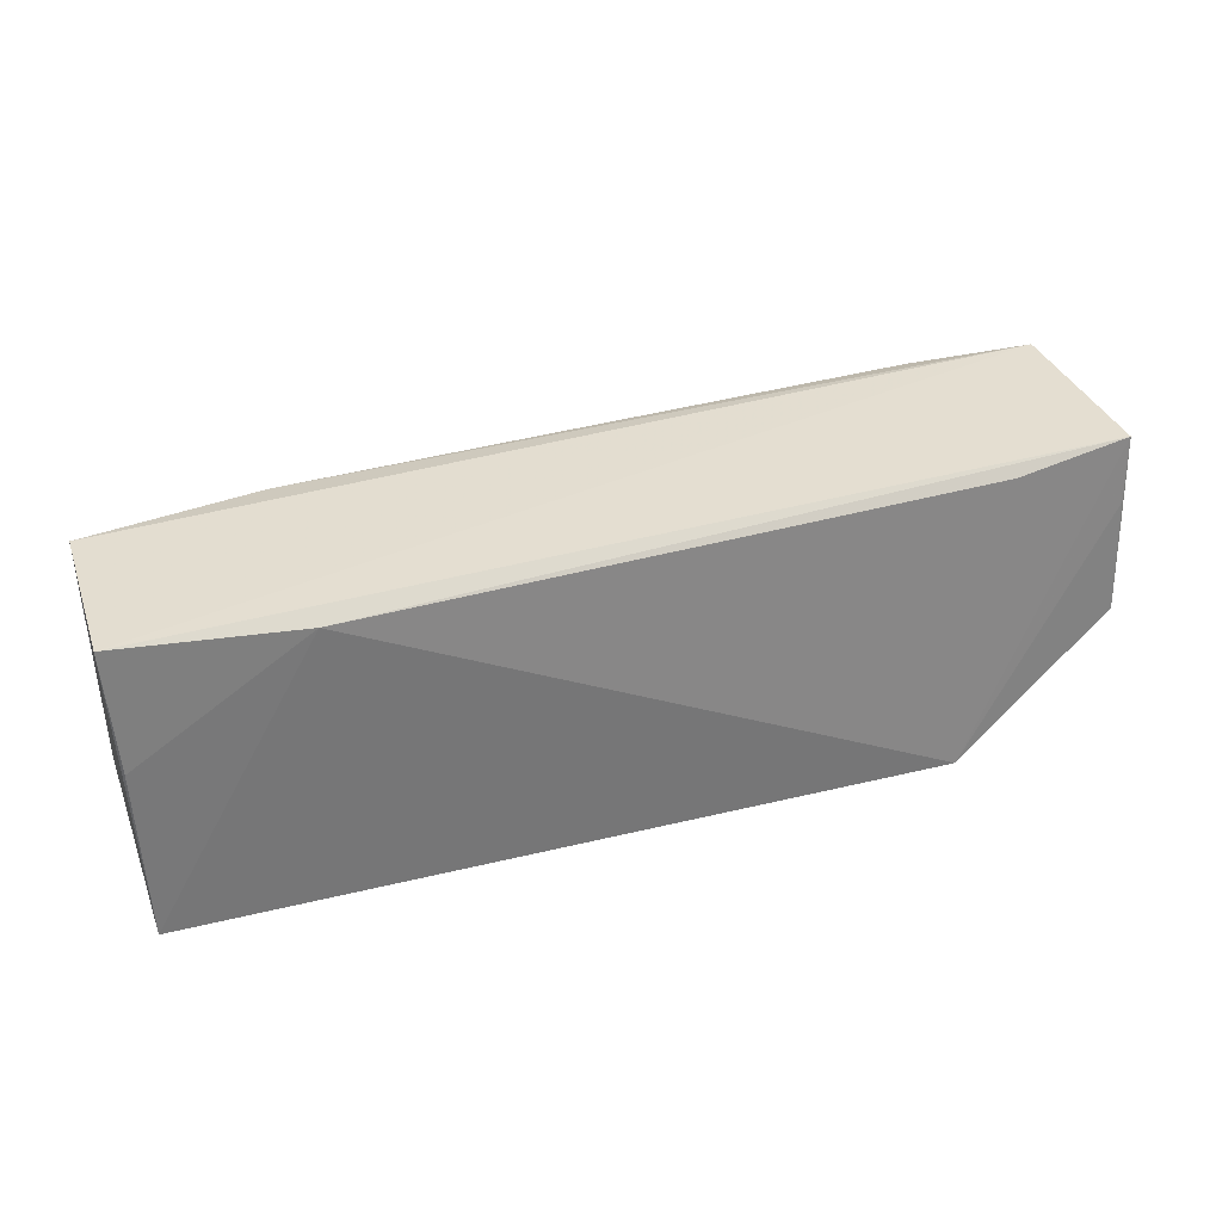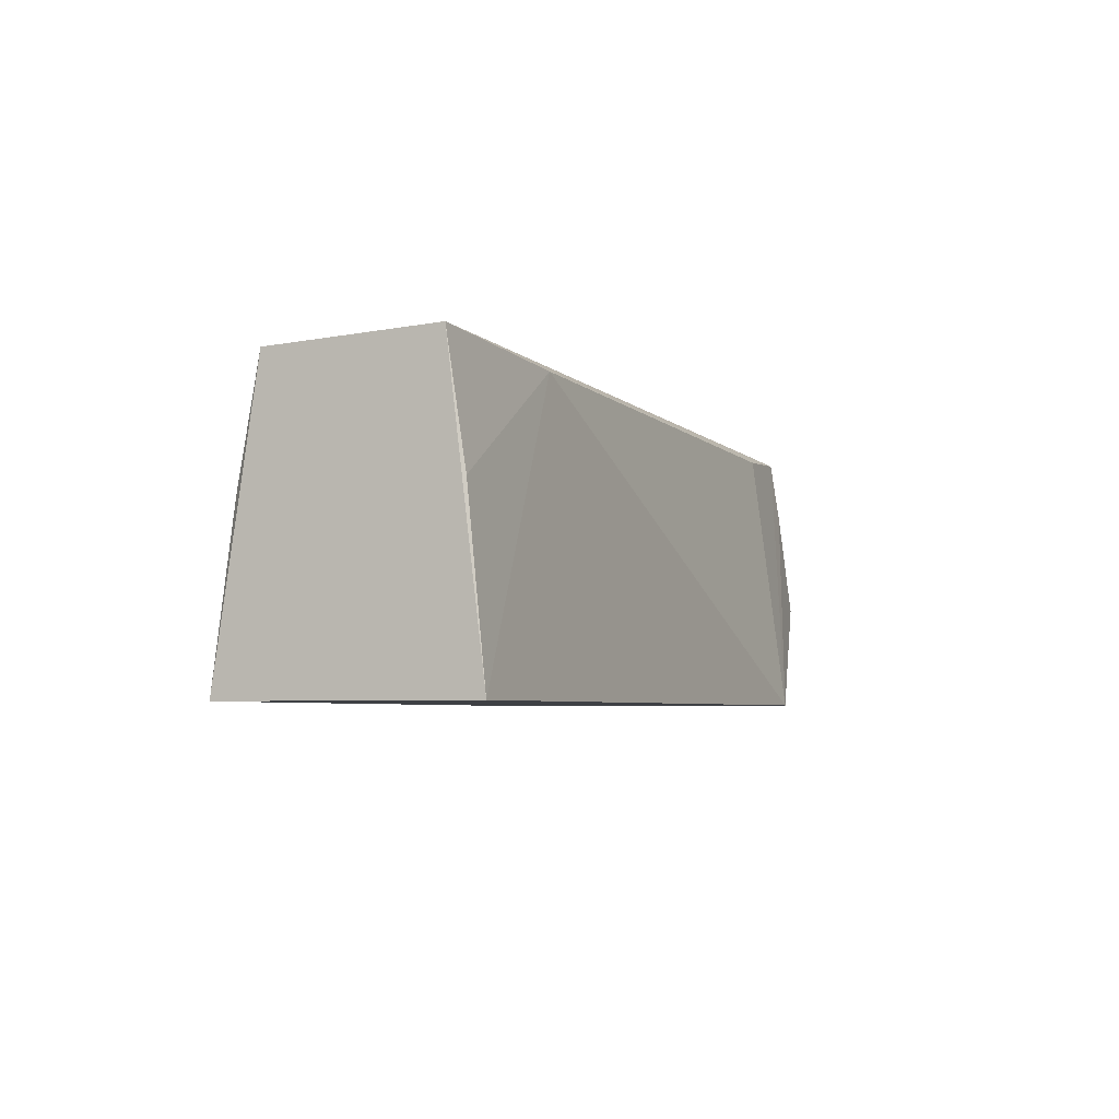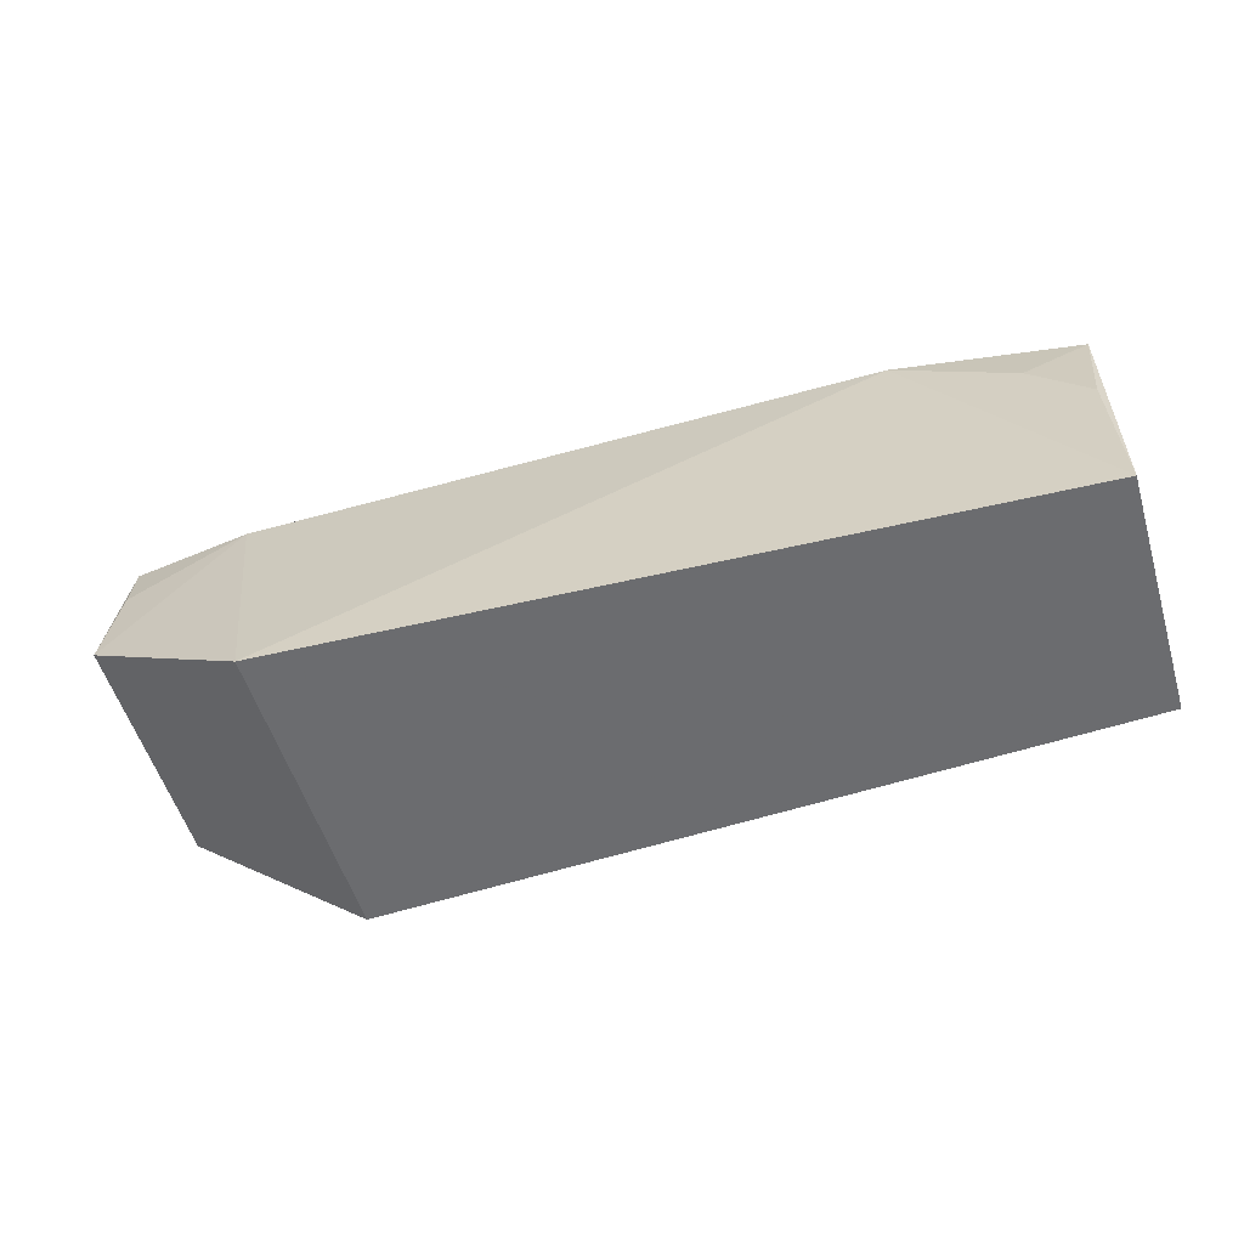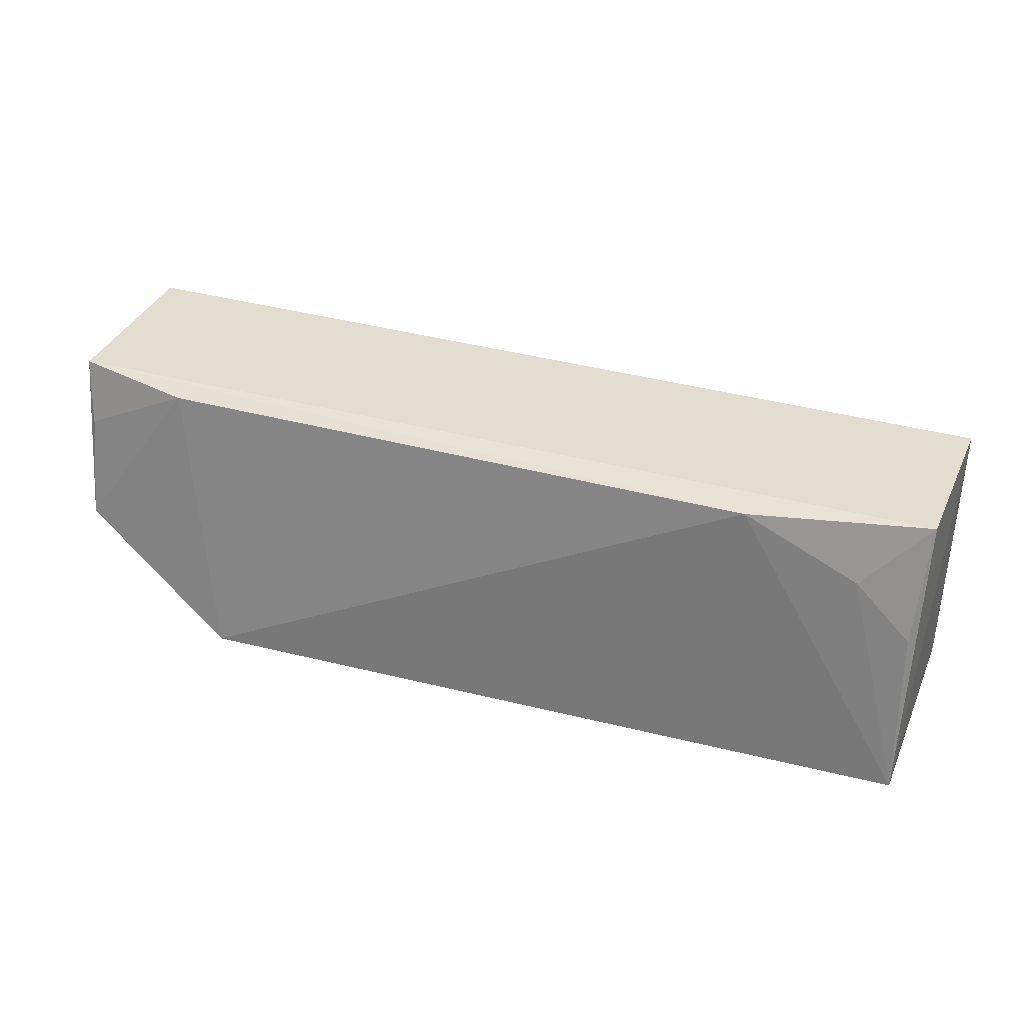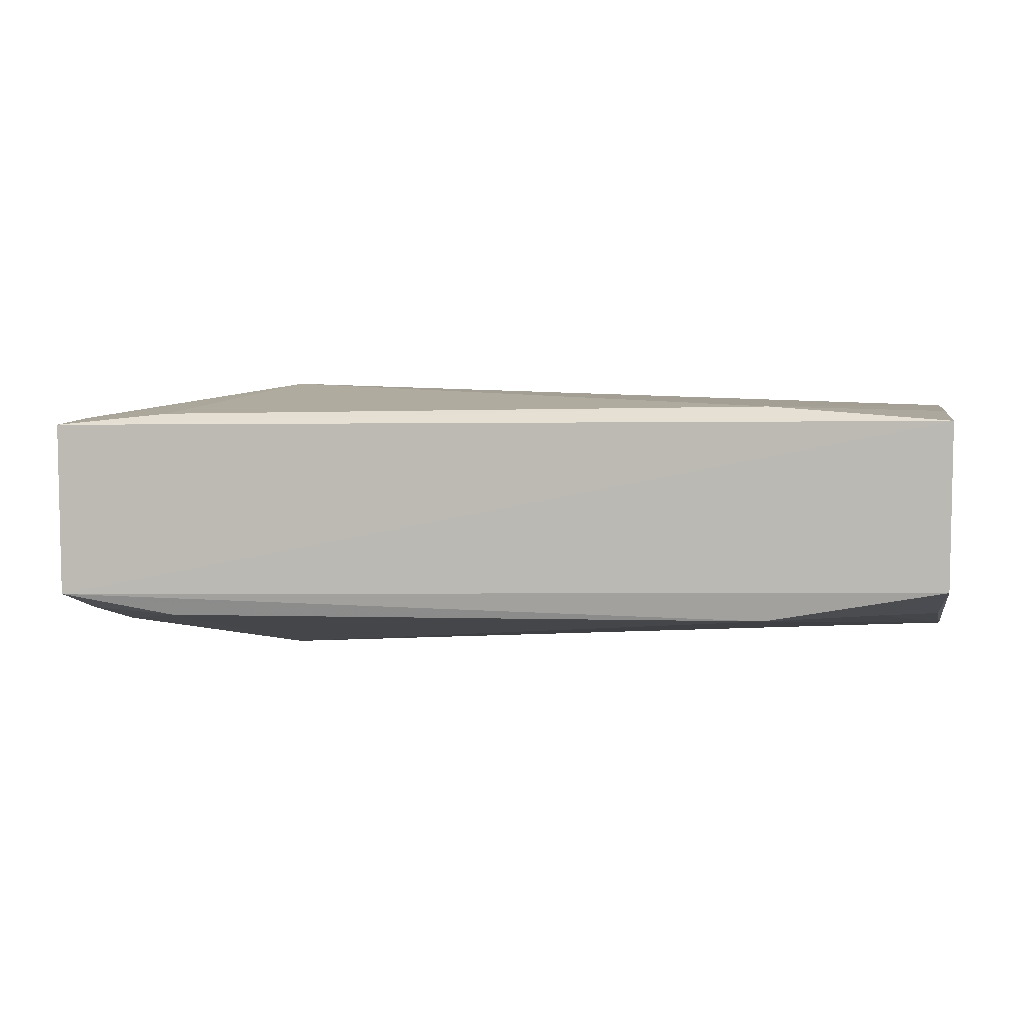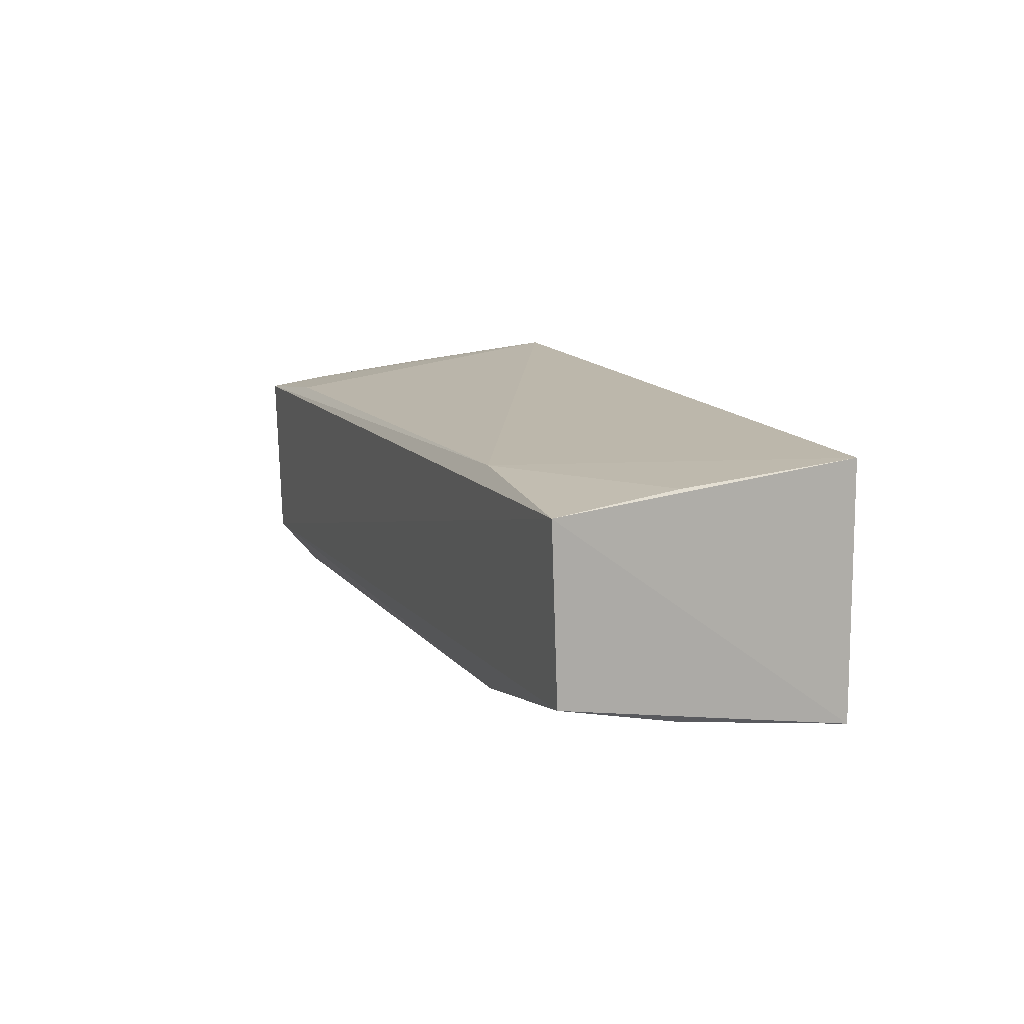
<metadata>
{"format":"obj","ext":"obj","renderer":"f3d","projection":"perspective","resolution":1024,"background":"white","views":[{"elev":38.2,"azim":160.4,"up":"+Z"},{"elev":-4.8,"azim":111.4,"up":"+Z"},{"elev":-53.7,"azim":16.7,"up":"+Z"},{"elev":33.4,"azim":21.2,"up":"+Z"},{"elev":-0.1,"azim":12.0,"up":"+Y"},{"elev":10.8,"azim":68.7,"up":"+Y"}]}
</metadata>
<code>
v 0.1107 -0.02135 0.3671
v 0.1264 -0.02636 0.3093
v 0.1265 0.0367 0.3093
v -0.1127 0.02978 0.3854
v -0.1106 -0.02612 0.3392
v 0.1284 0.02827 0.3853
v -0.06738 -0.03445 0.31
v -0.112 -0.01704 0.3839
v -0.06719 0.04581 0.31
v 0.1273 -0.01471 0.3833
v 0.08099 -0.02248 0.3815
v -0.08022 -0.0226 0.3815
v 0.08245 0.03259 0.3825
v -0.1113 0.03612 0.3395
v 0.1252 -0.02133 0.3527
v -0.1099 -0.02148 0.3671
v 0.1271 0.0325 0.3542
v -0.08167 0.03264 0.3825
v -0.1116 0.03252 0.3687
f 6 2 3
f 7 3 2
f 8 4 5
f 8 6 4
f 9 3 7
f 10 2 6
f 10 6 8
f 11 7 2
f 11 2 1
f 11 10 8
f 11 1 10
f 12 5 7
f 12 11 8
f 12 7 11
f 13 3 9
f 13 4 6
f 14 9 7
f 14 7 5
f 14 5 4
f 15 10 1
f 15 1 2
f 15 2 10
f 16 12 8
f 16 8 5
f 16 5 12
f 17 13 6
f 17 6 3
f 17 3 13
f 18 13 9
f 18 9 4
f 18 4 13
f 19 14 4
f 19 4 9
f 19 9 14

</code>
